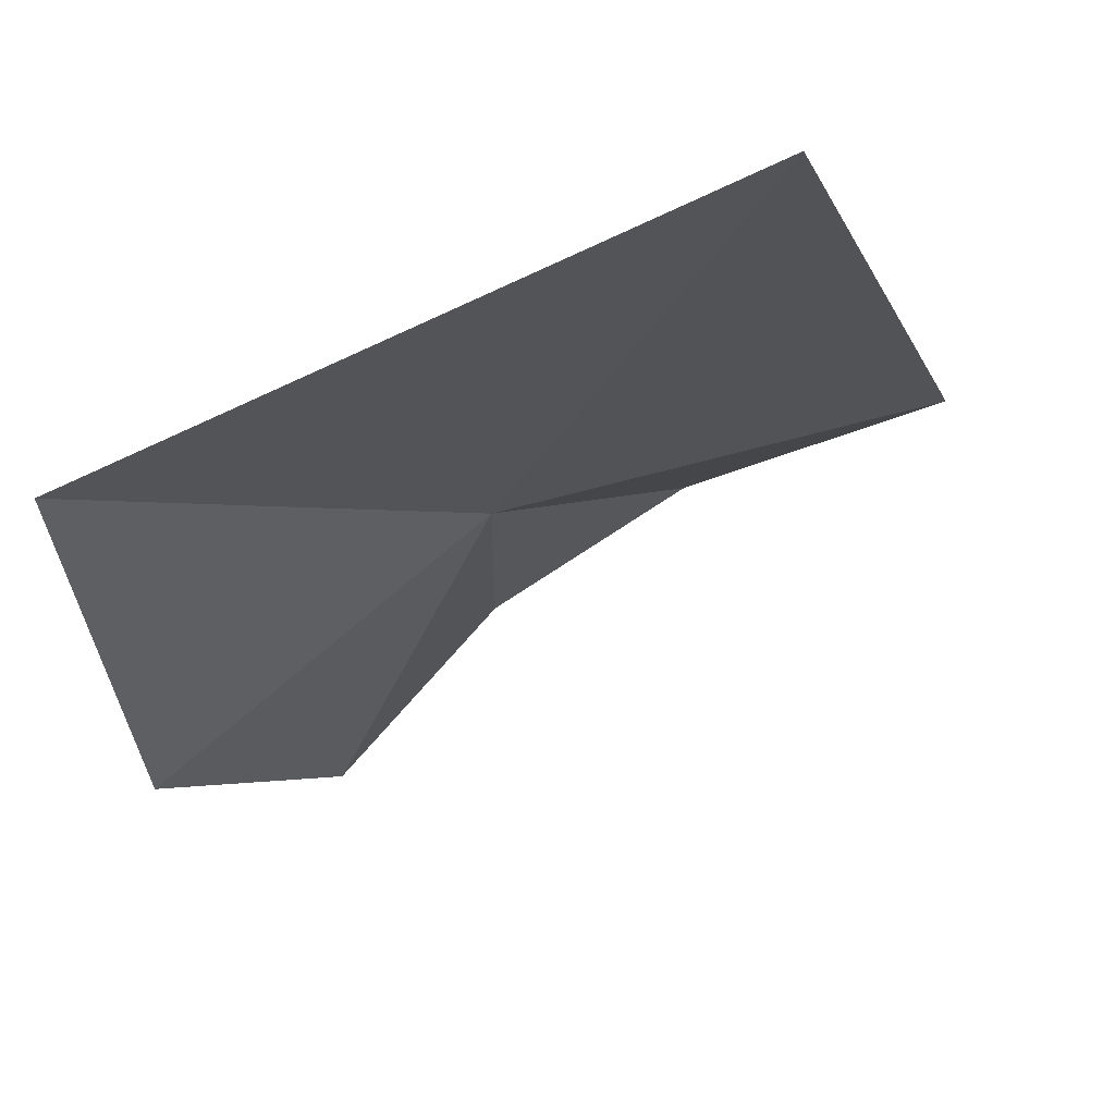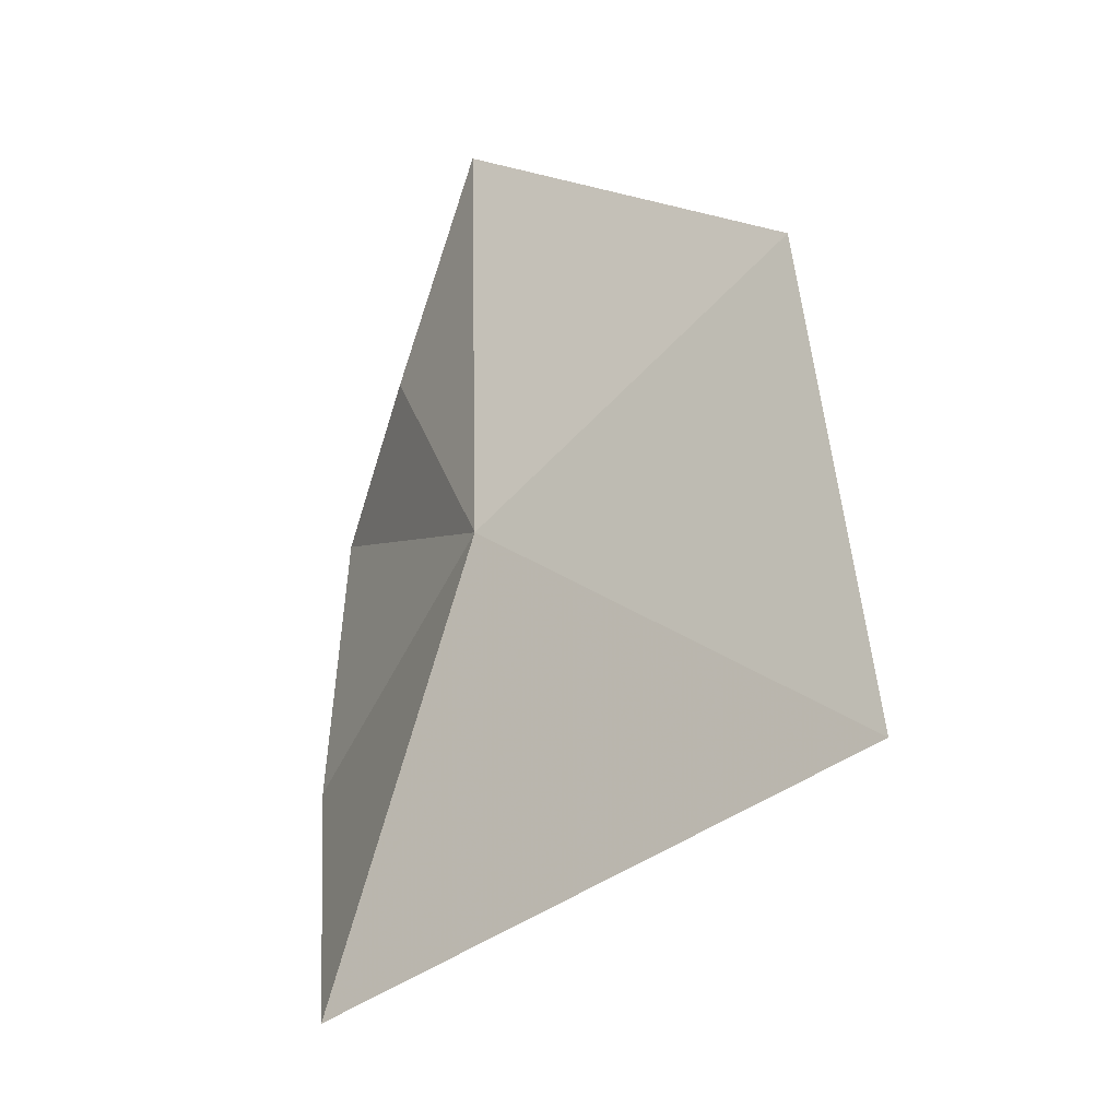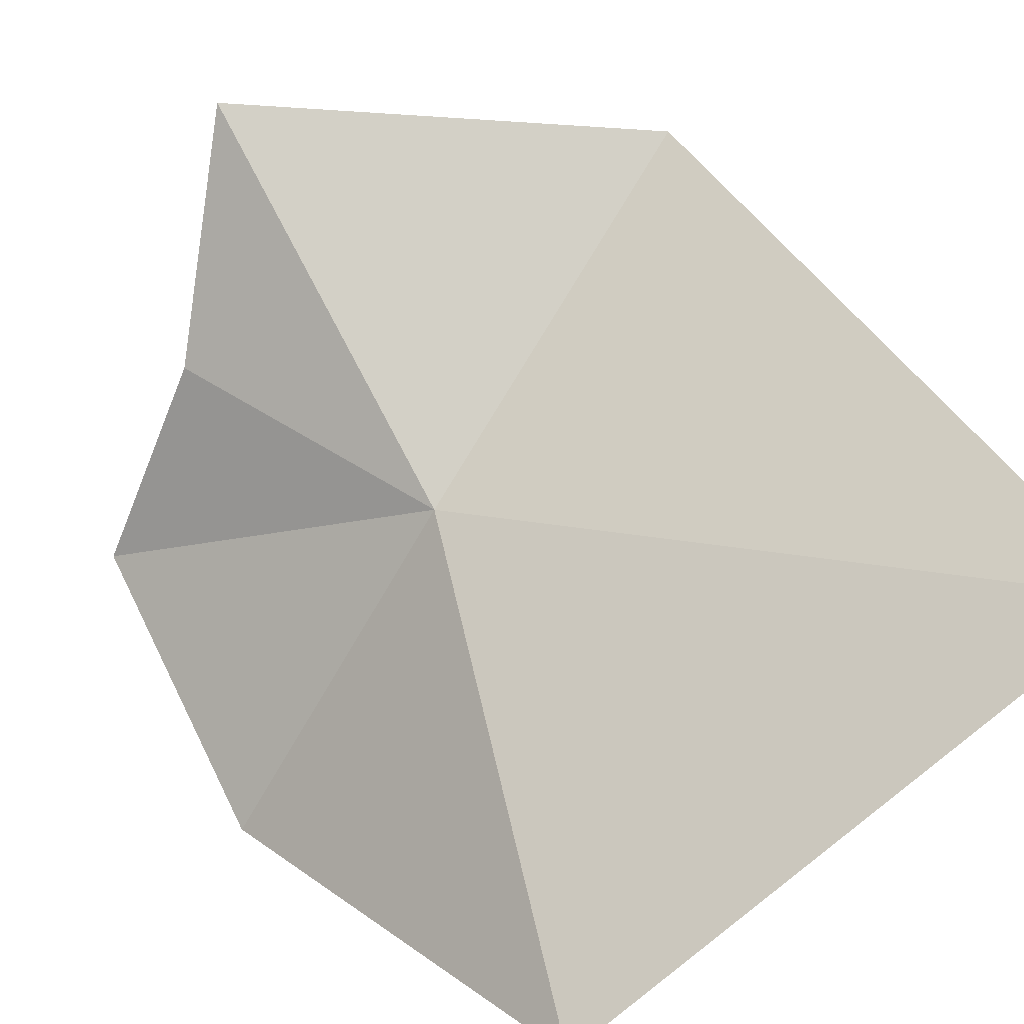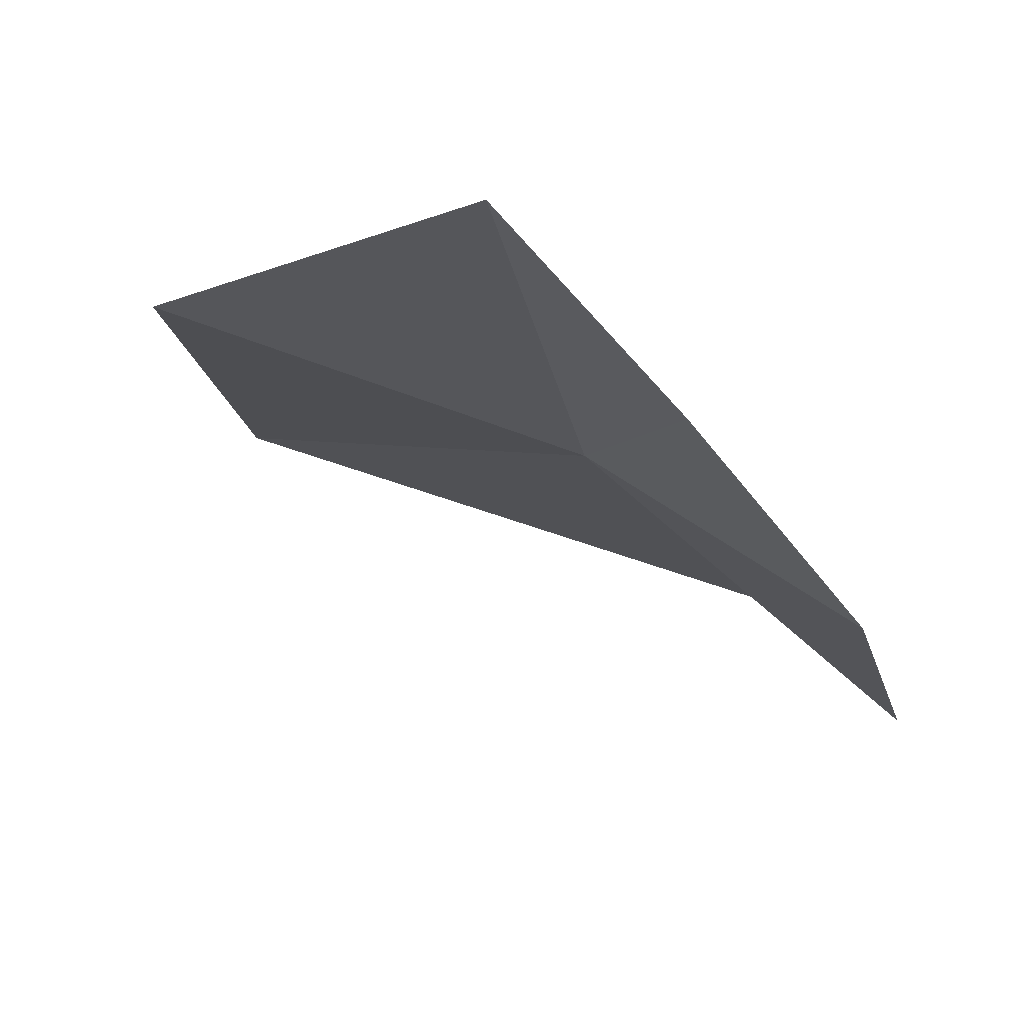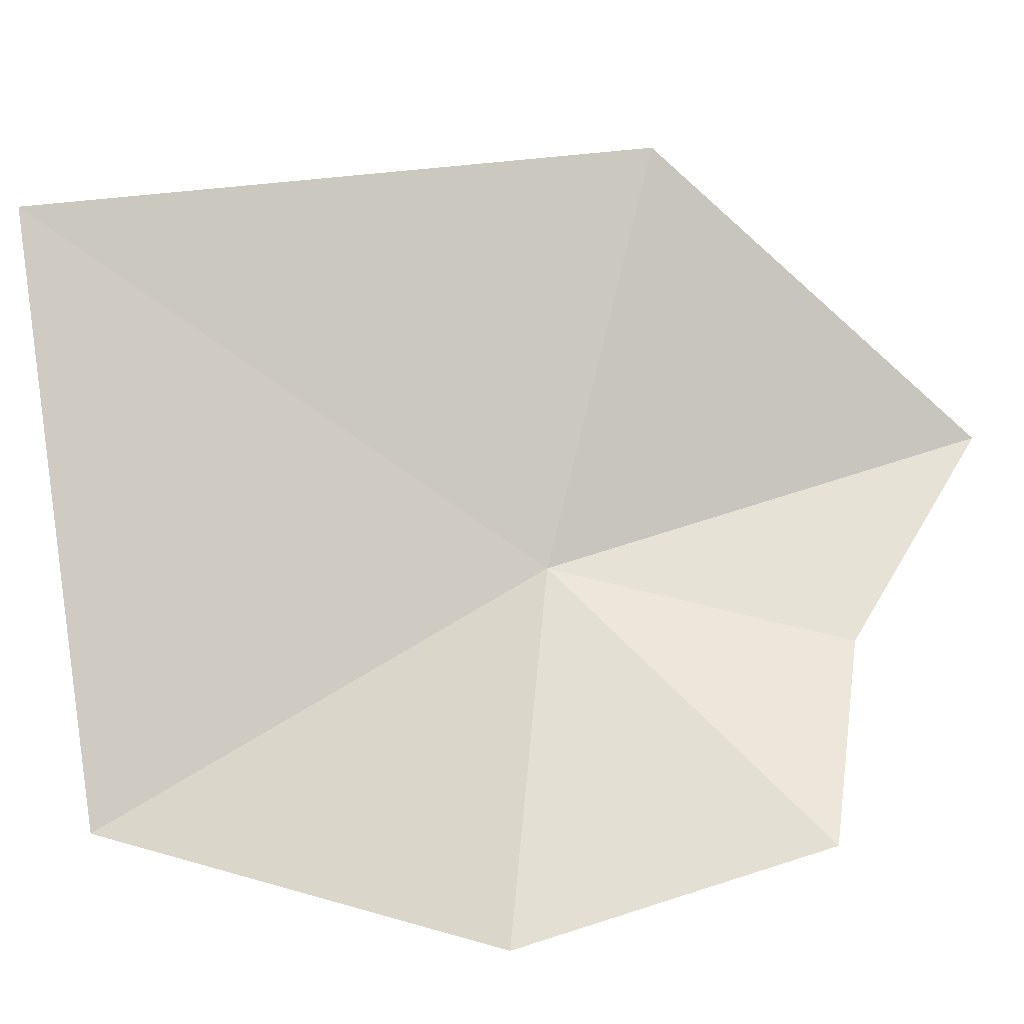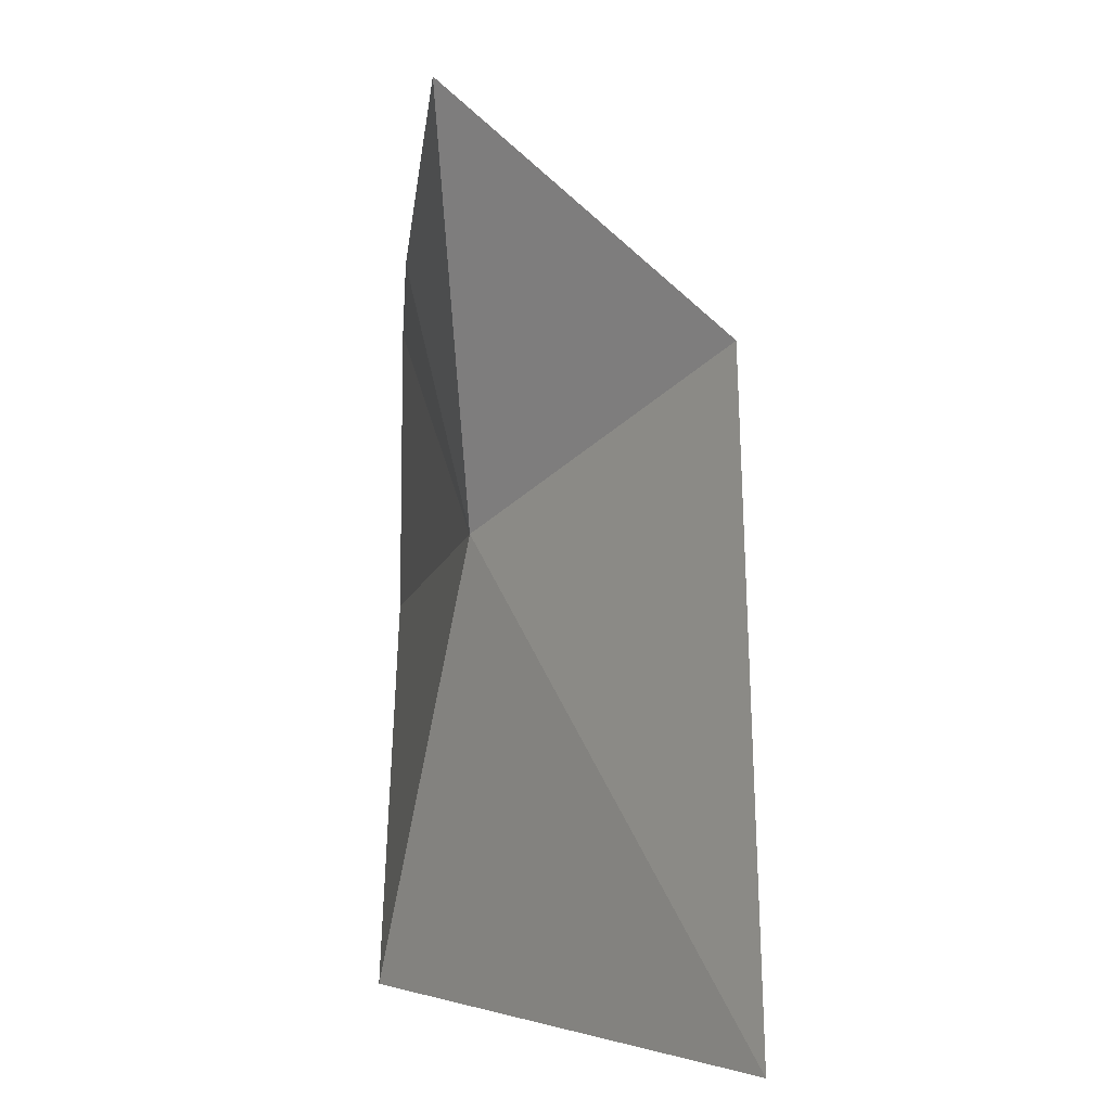
<metadata>
{"format":"obj","ext":"obj","renderer":"f3d","projection":"perspective","resolution":1024,"background":"white","views":[{"elev":-9.2,"azim":-158.3,"up":"+Y"},{"elev":-39.2,"azim":-157.8,"up":"+Z"},{"elev":64.1,"azim":147.5,"up":"+Y"},{"elev":-12.8,"azim":7.7,"up":"+Y"},{"elev":-77.5,"azim":-79.4,"up":"+Y"},{"elev":1.5,"azim":-145.1,"up":"+Z"}]}
</metadata>
<code>
v 0.1606 -1.08 -0.1738
v 0.181 -1.087 -0.1241
v 0.2056 -1.117 -0.1346
v 0.1553 -1.062 -0.09556
v 0.09437 -1.061 -0.1428
v 0.19 -1.09 -0.2596
v 0.08451 -1.053 -0.2552
v 0.2112 -1.123 -0.1897
f 1 3 2
f 1 4 5
f 1 7 6
f 1 8 3
f 1 5 7
f 1 6 8
f 1 2 4

</code>
